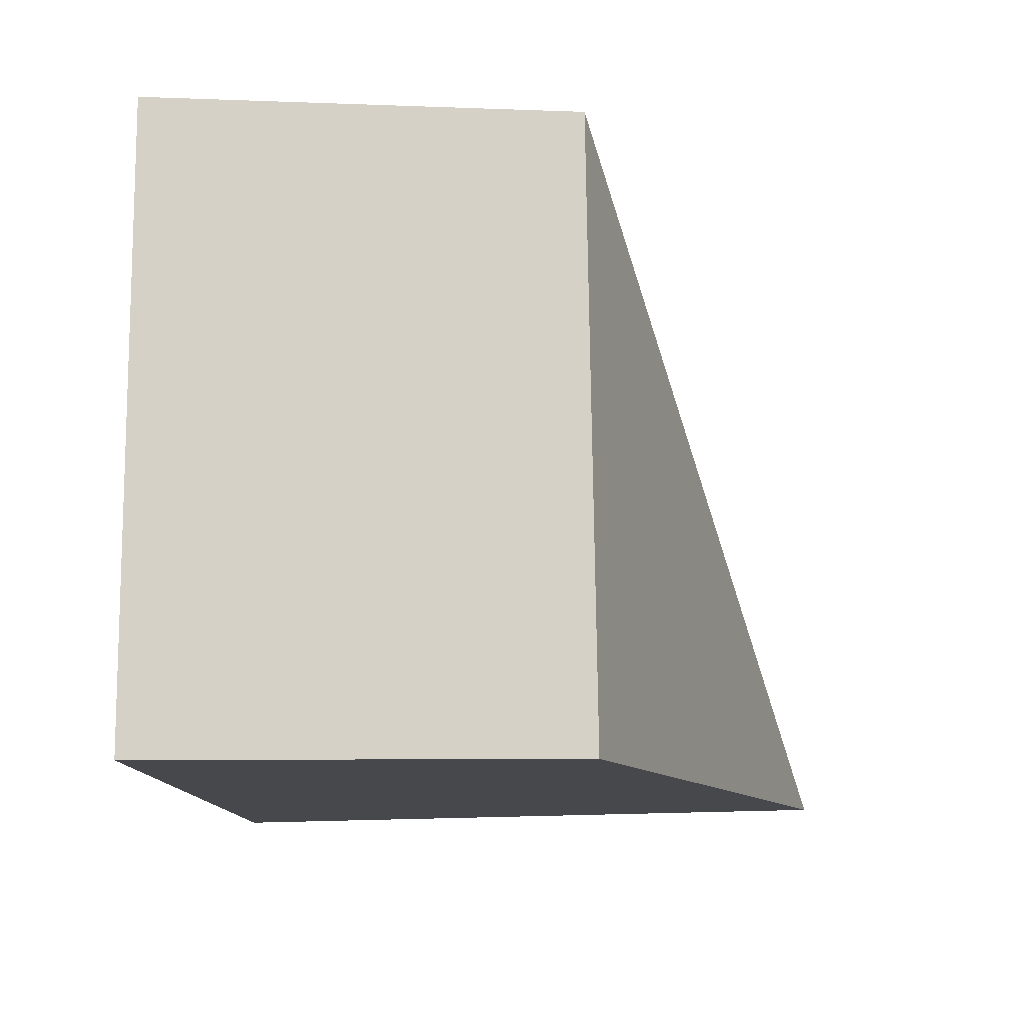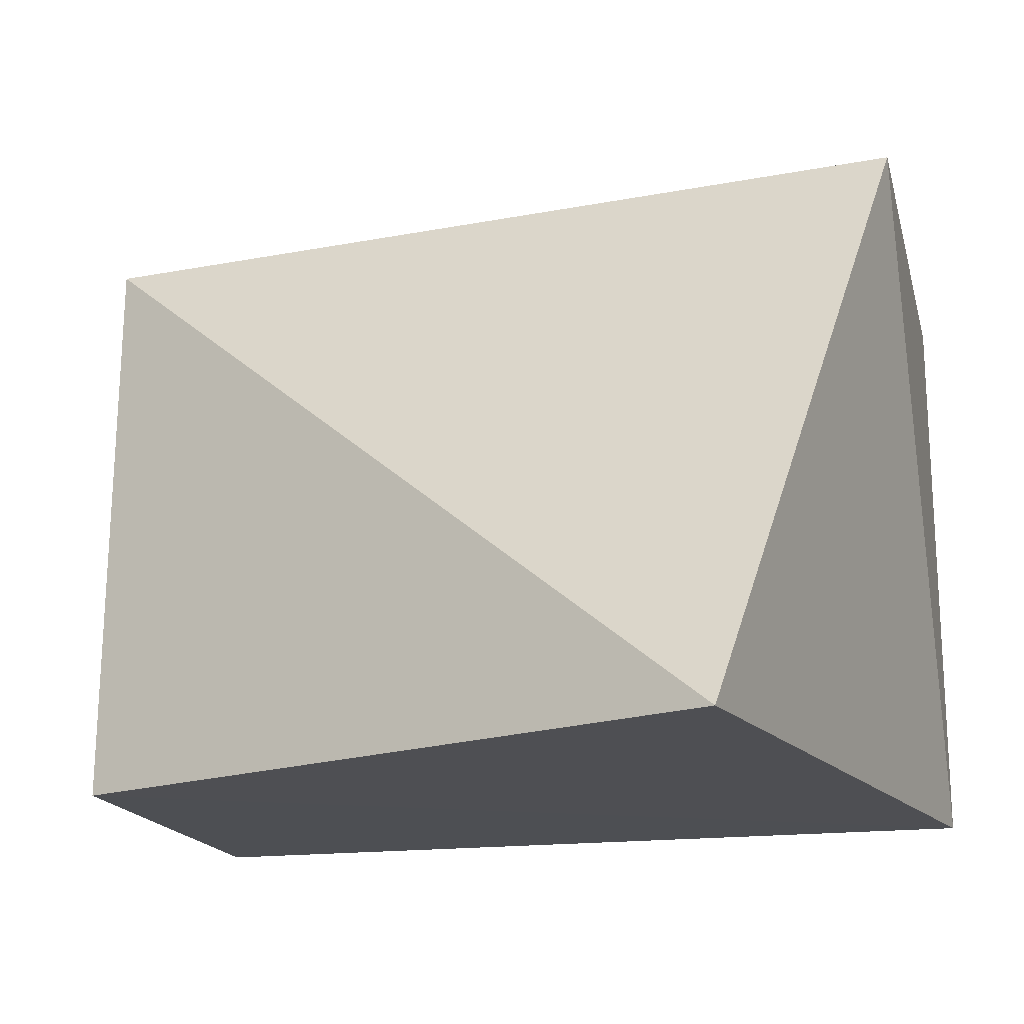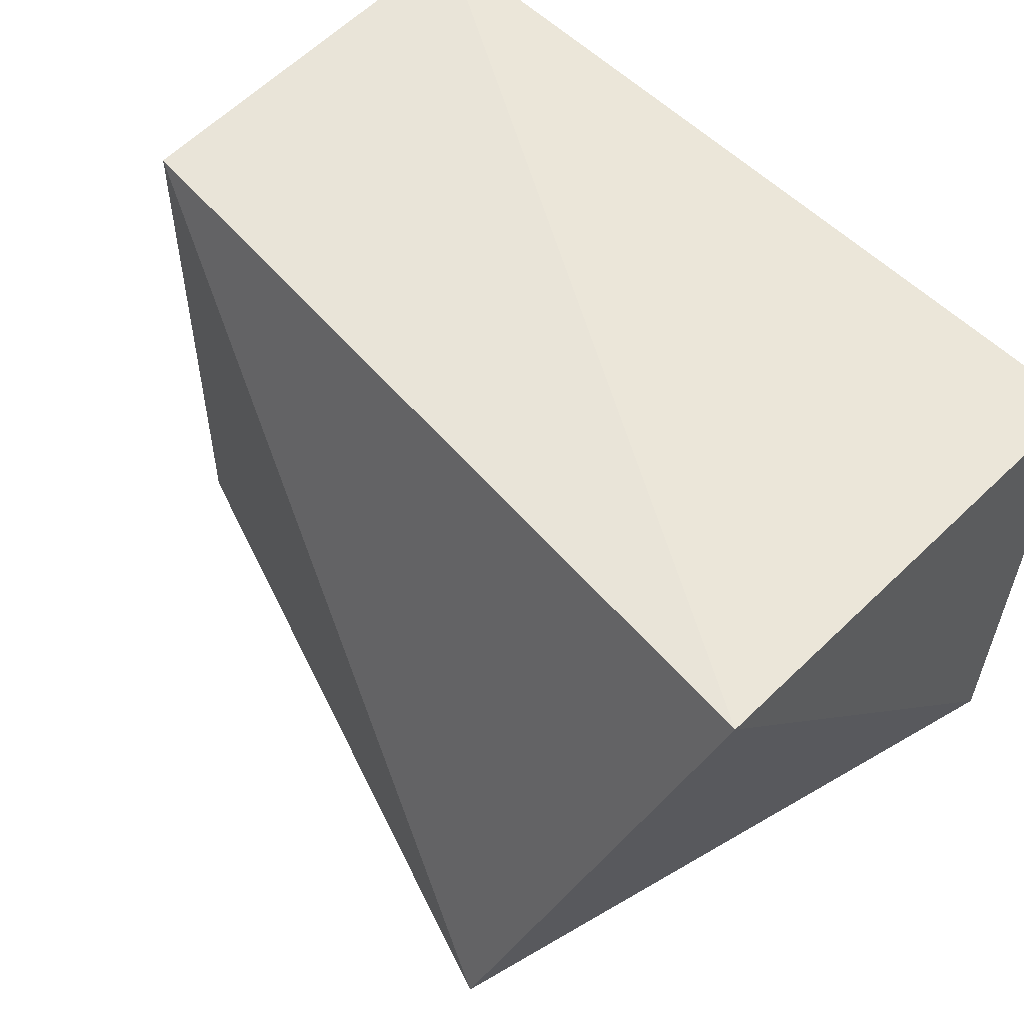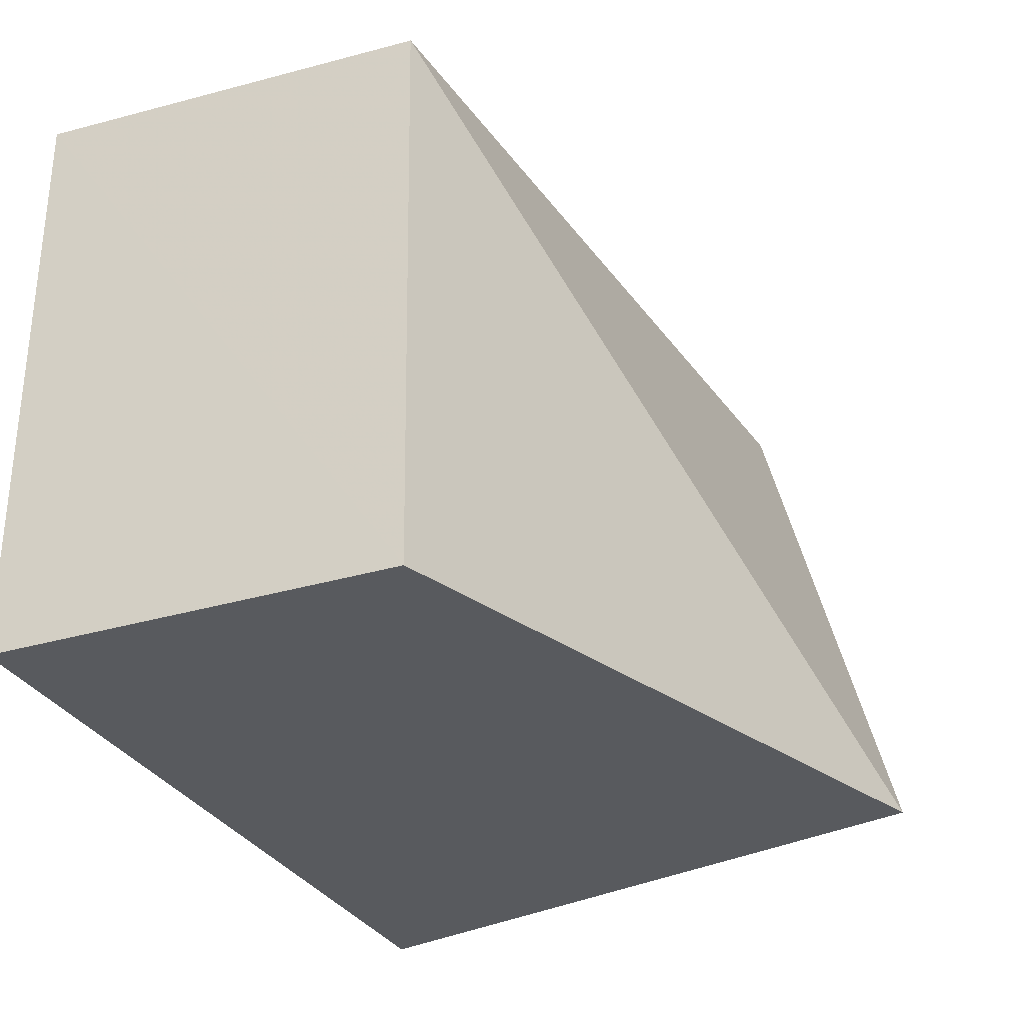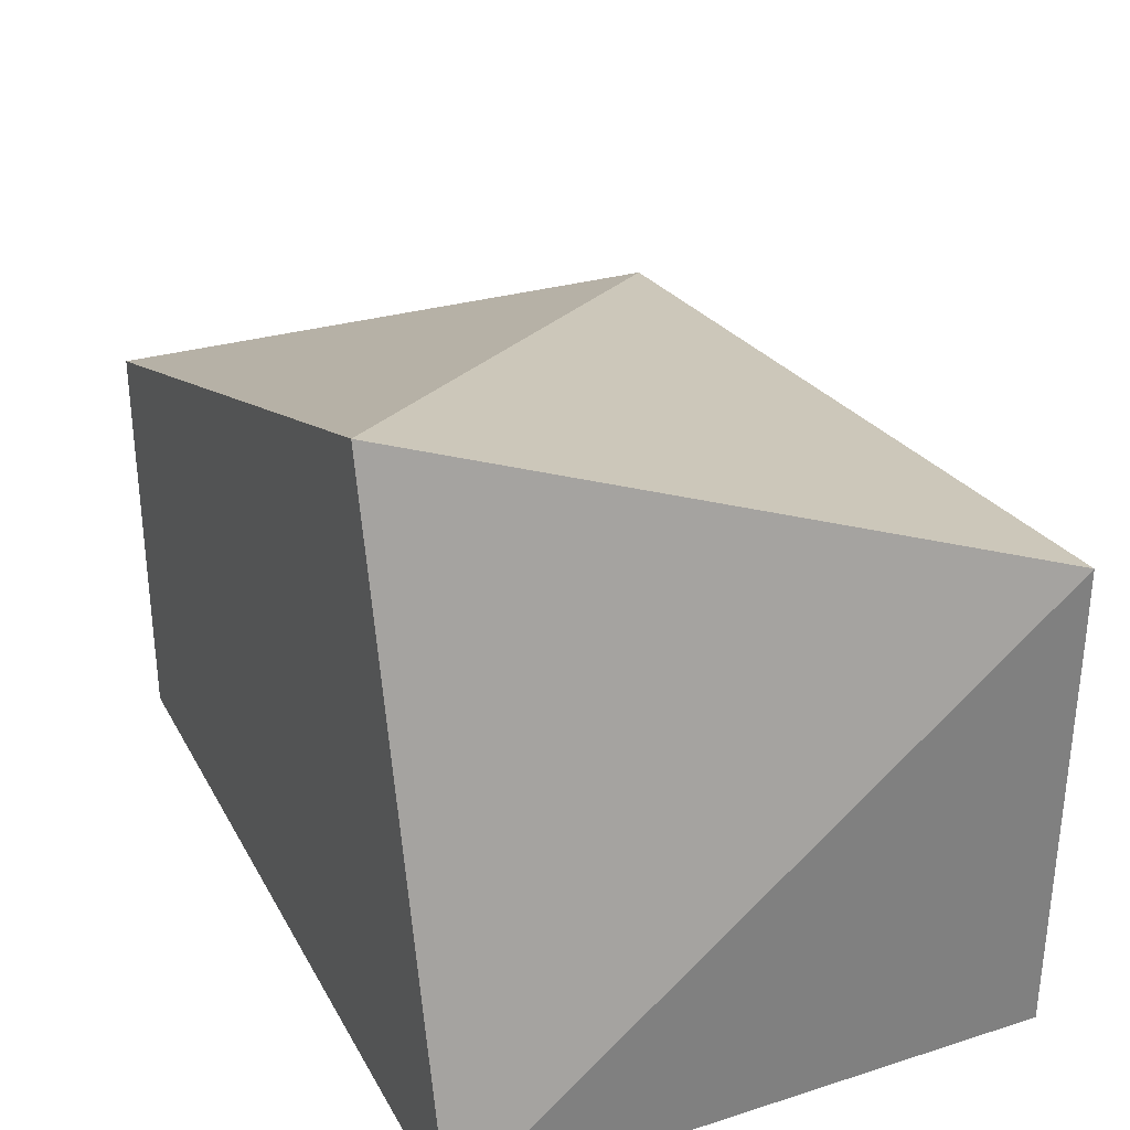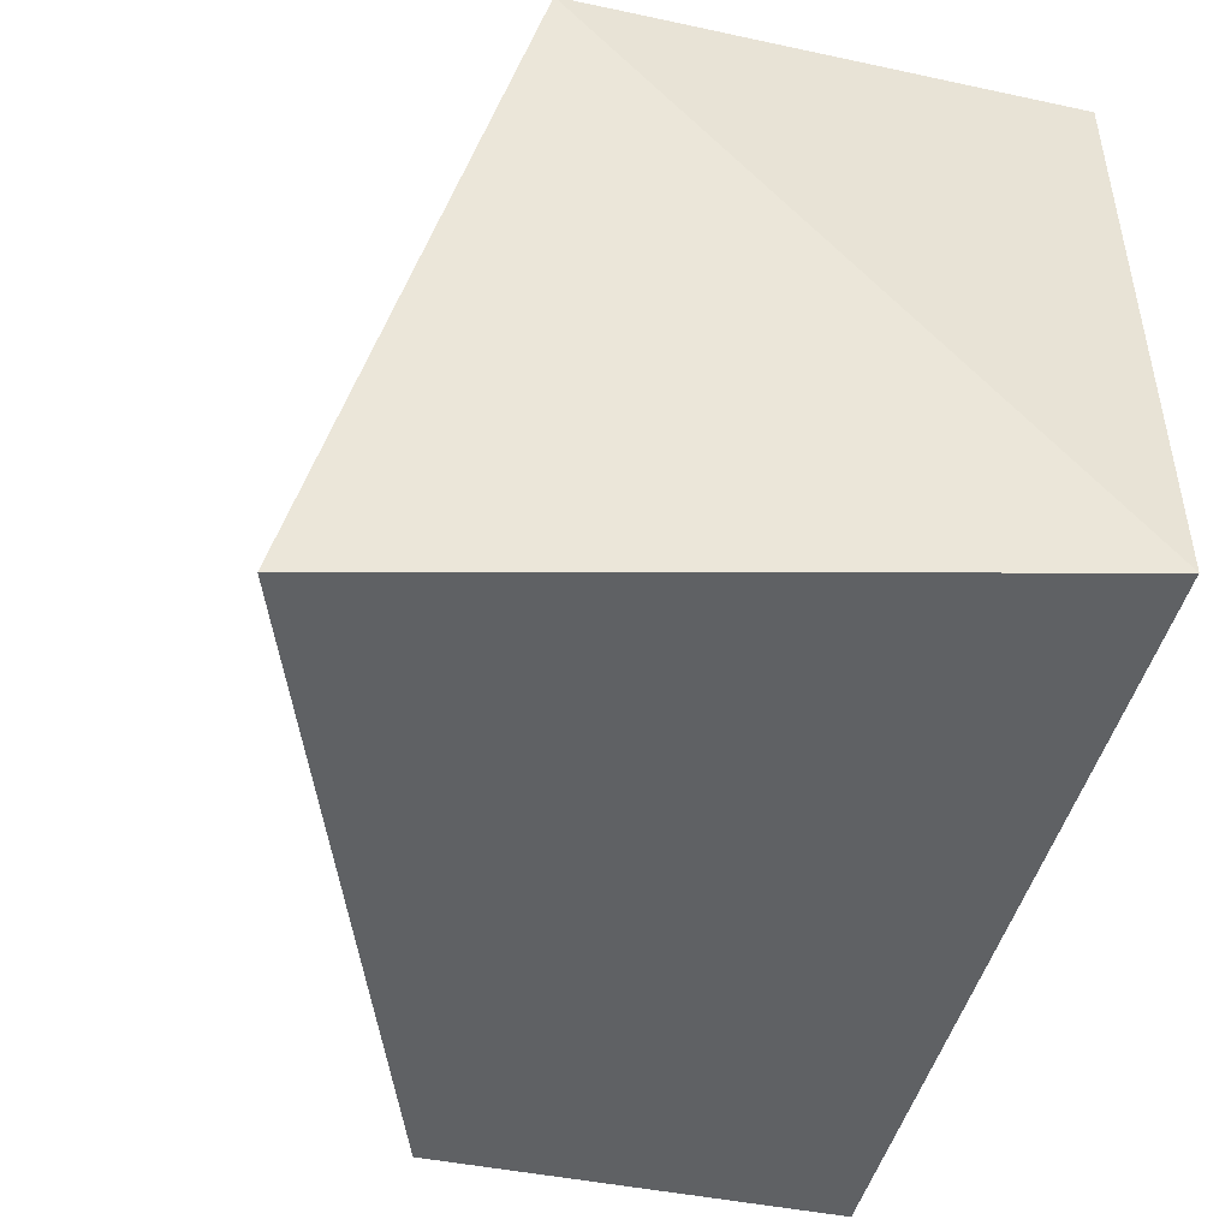
<metadata>
{"format":"obj","ext":"obj","renderer":"f3d","projection":"perspective","resolution":1024,"background":"white","views":[{"elev":-11.5,"azim":91.6,"up":"+Z"},{"elev":-17.8,"azim":-165.9,"up":"+Z"},{"elev":57.0,"azim":-135.2,"up":"+Z"},{"elev":-30.5,"azim":113.5,"up":"+Z"},{"elev":30.9,"azim":-114.4,"up":"+Y"},{"elev":-45.8,"azim":-103.6,"up":"+Z"}]}
</metadata>
<code>
v 0.001158 -0.03868 0.04917
v 0.001166 -0.05427 0.0499
v 0.001164 -0.05427 0.02678
v -0.0252 -0.02904 0.02691
v -0.0314 -0.03566 0.04944
v 0.001192 -0.03834 0.02678
v -0.03141 -0.05427 0.02678
v -0.03139 -0.05426 0.04936
v -0.0314 -0.03798 0.04944
f 5 2 1
f 5 1 4
f 6 4 1
f 6 1 2
f 6 2 3
f 7 3 2
f 7 5 4
f 7 6 3
f 7 4 6
f 8 7 2
f 9 8 2
f 9 2 5
f 9 5 7
f 9 7 8

</code>
